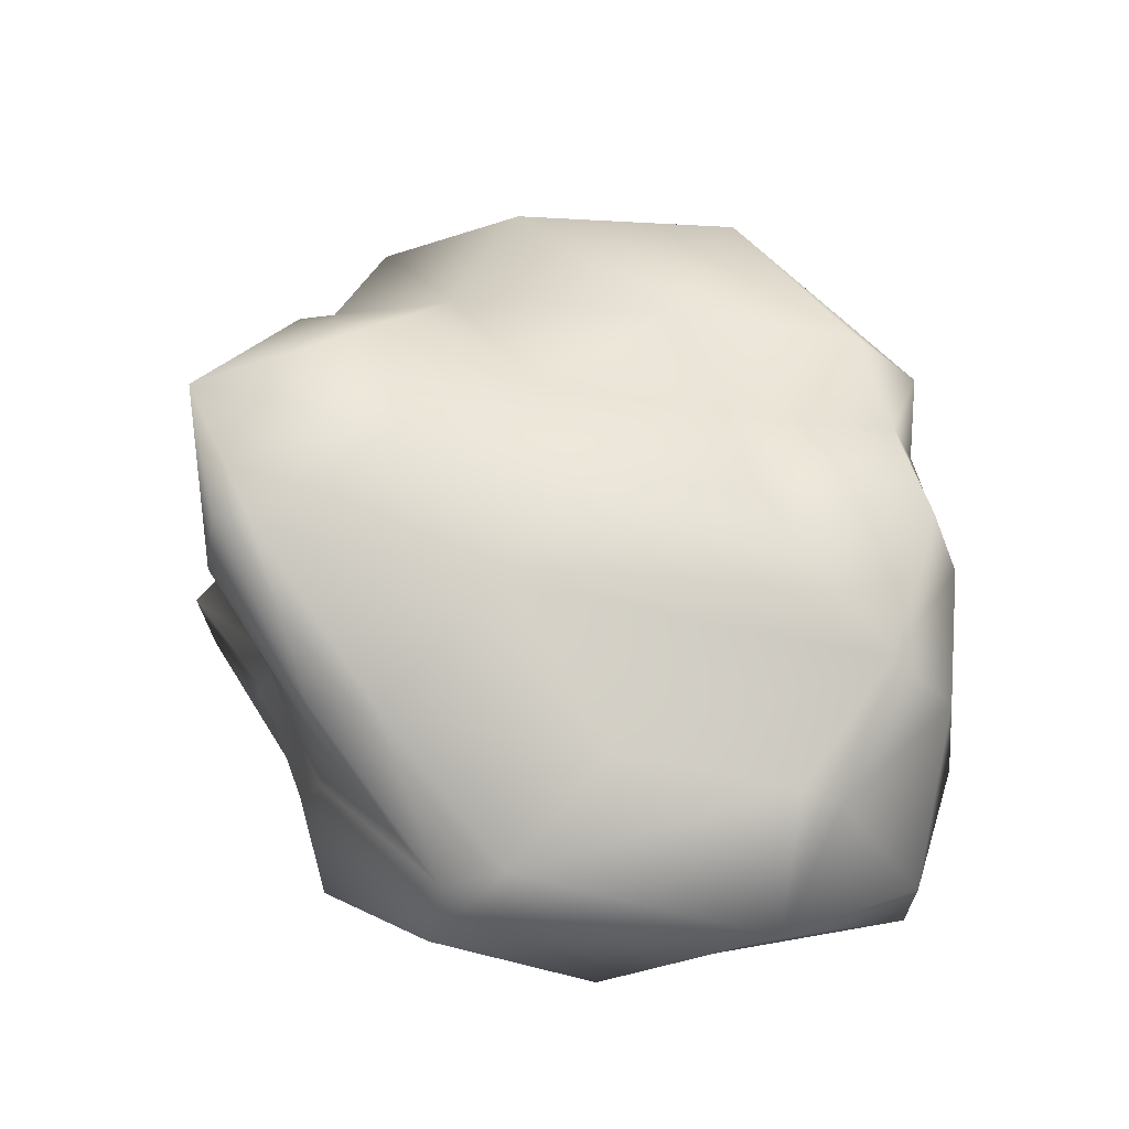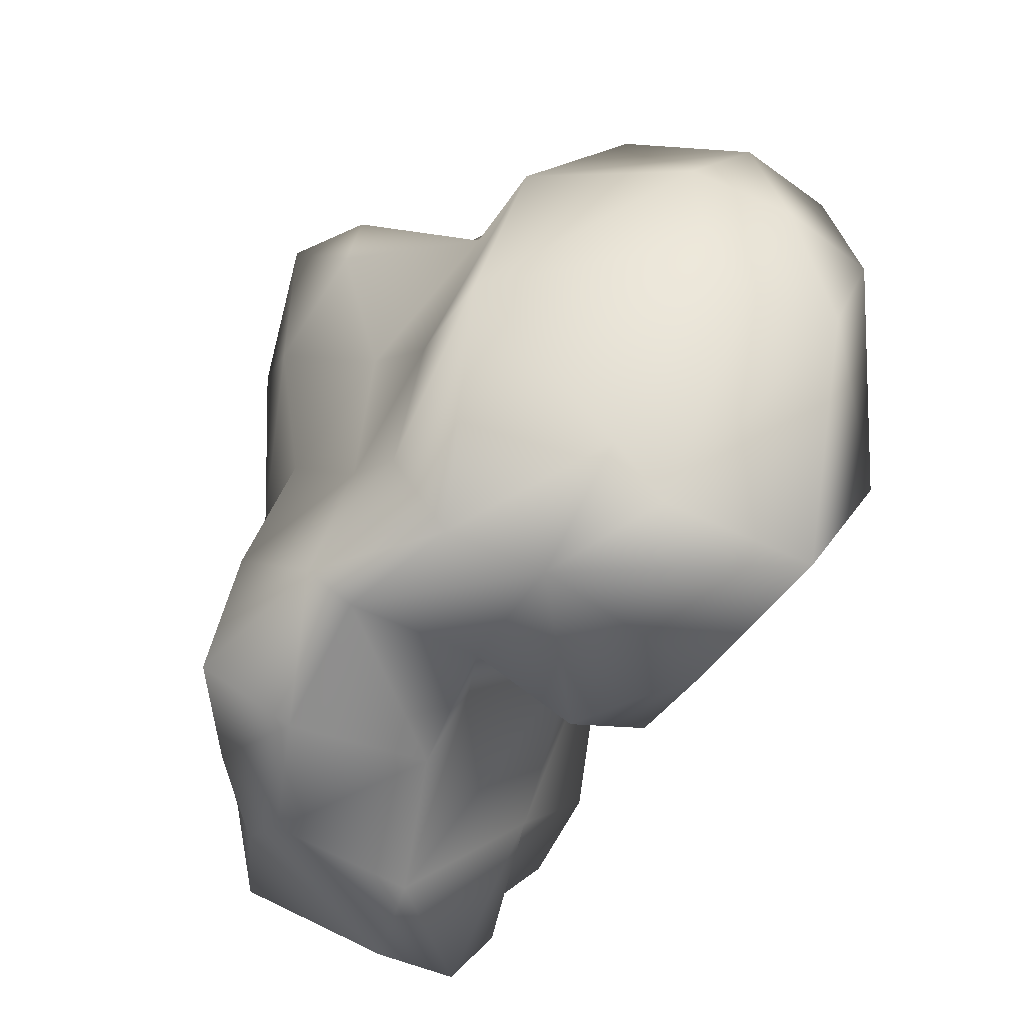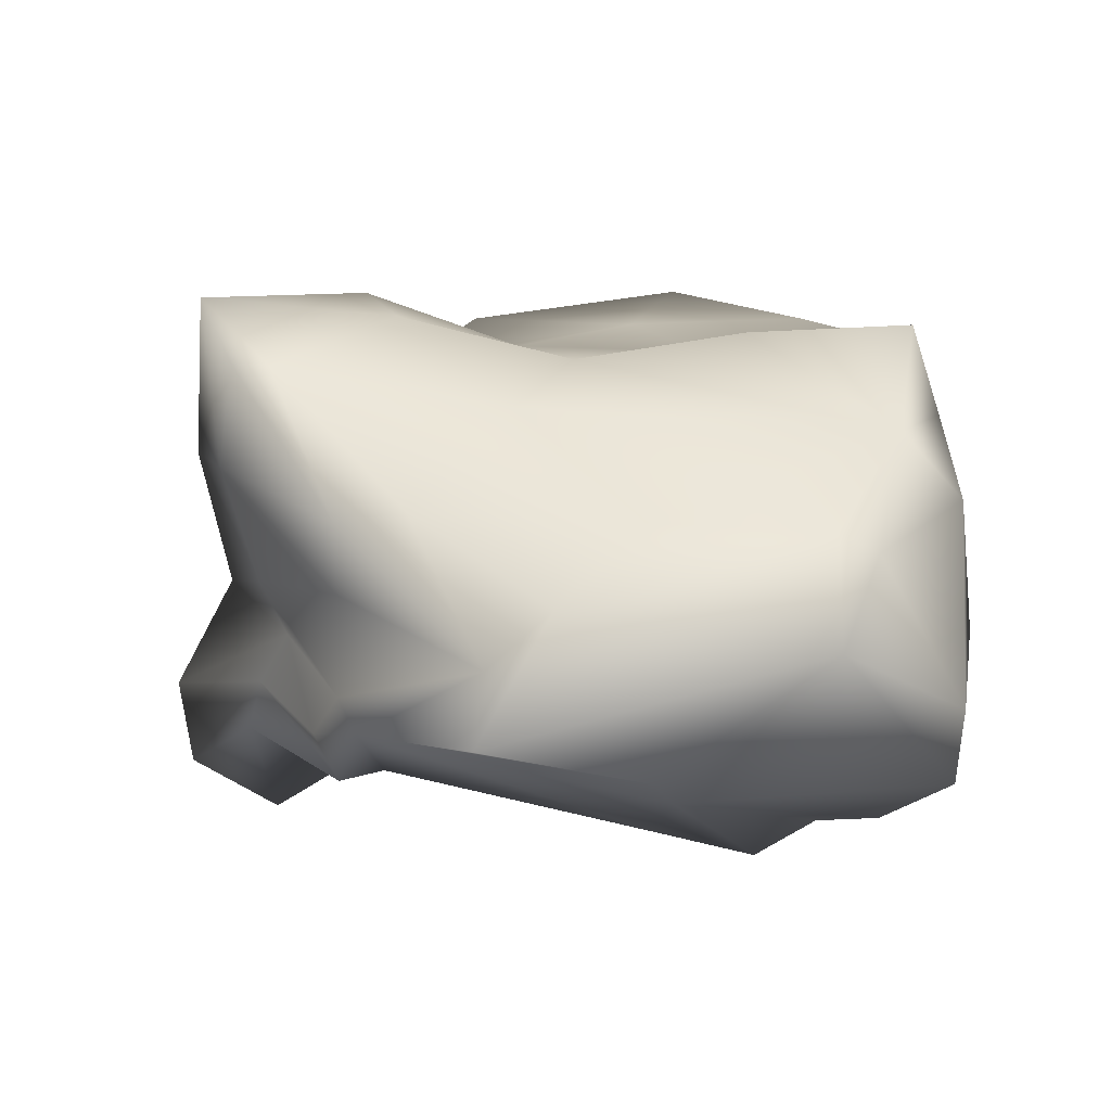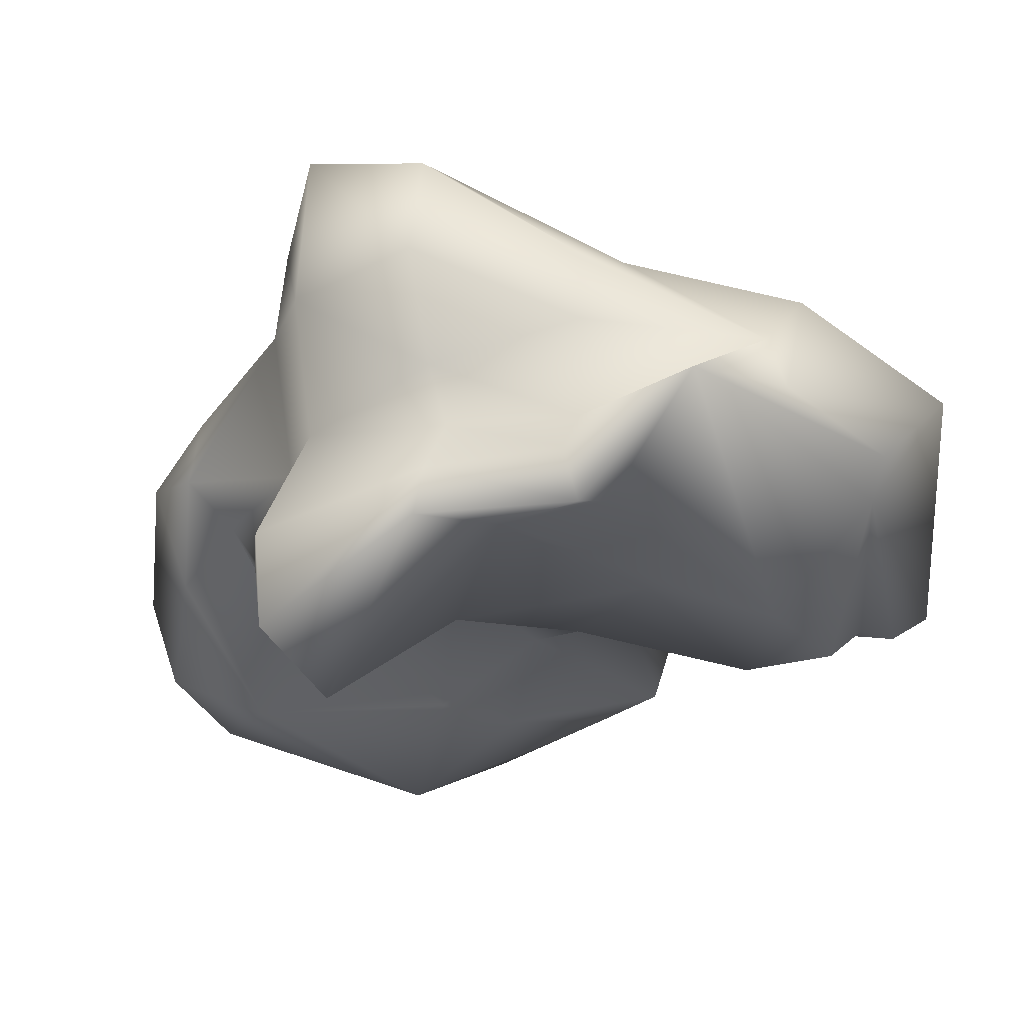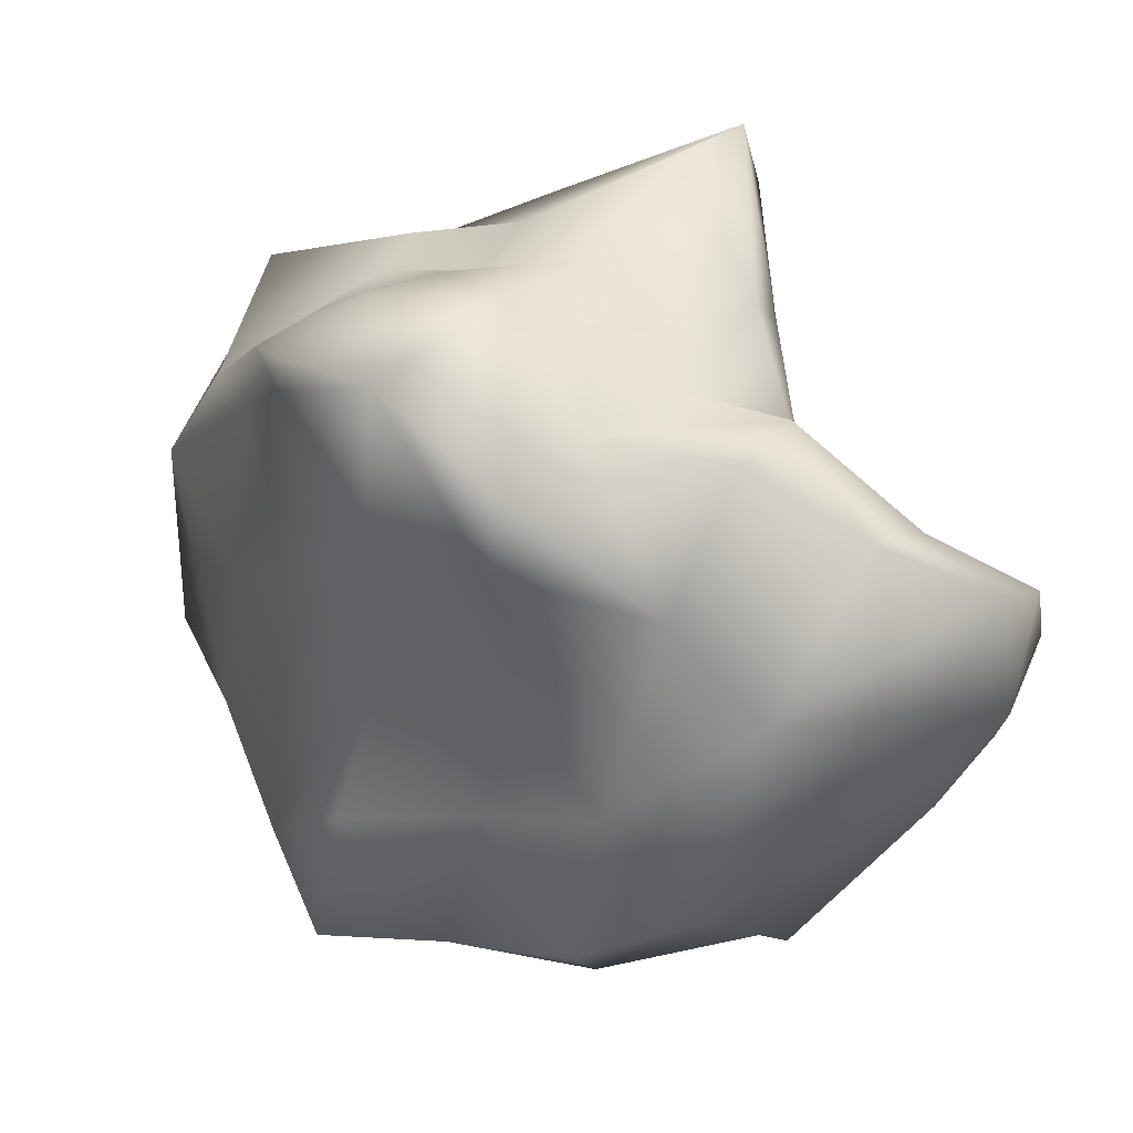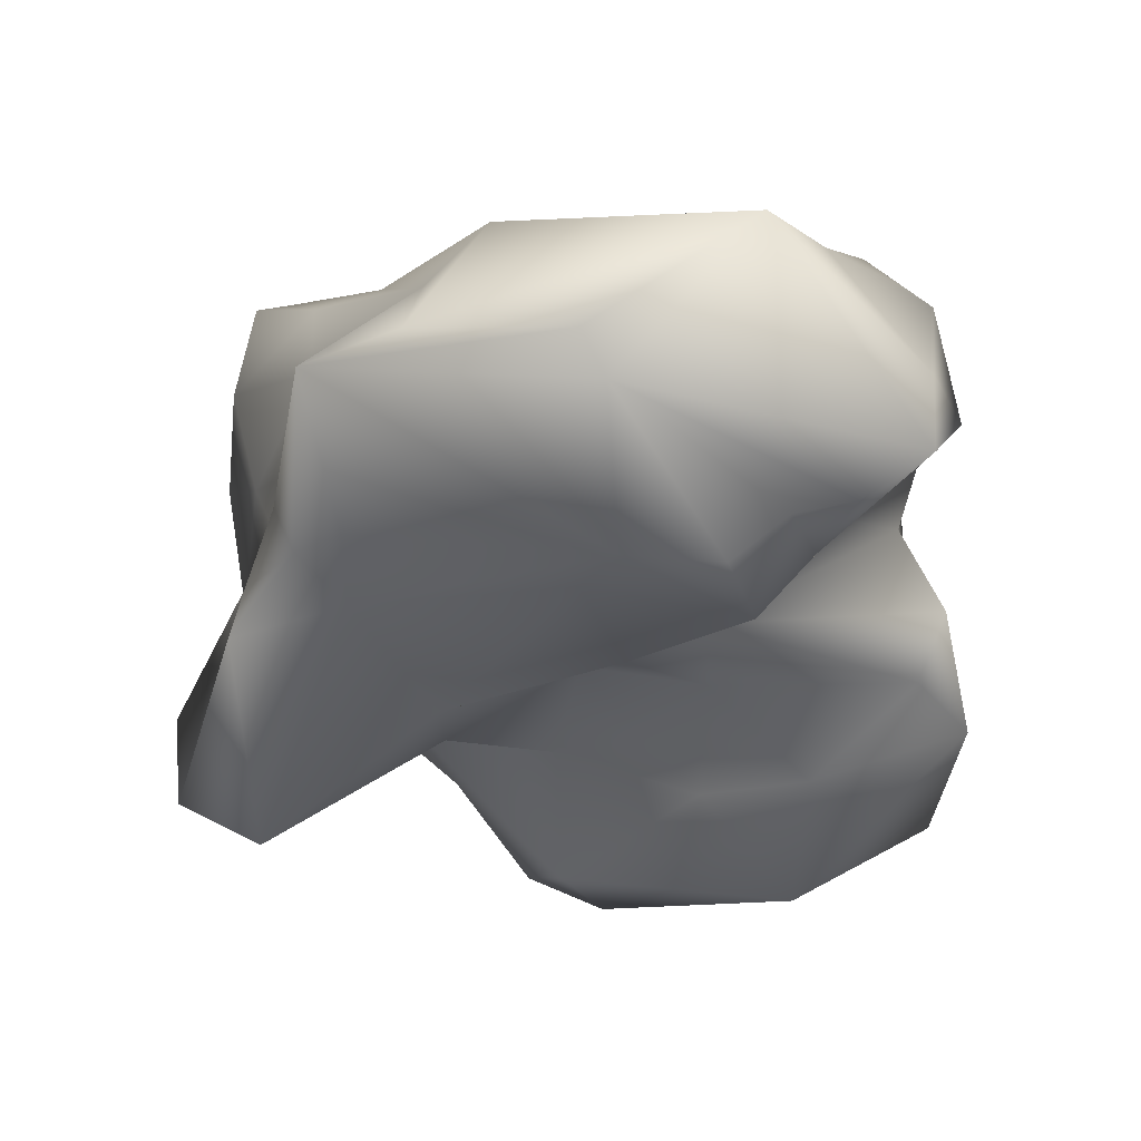
<metadata>
{"format":"obj","ext":"obj","renderer":"f3d","projection":"perspective","resolution":1024,"background":"white","views":[{"elev":59.7,"azim":91.1,"up":"+Y"},{"elev":-59.3,"azim":-116.1,"up":"+Z"},{"elev":24.7,"azim":83.6,"up":"+Y"},{"elev":-21.0,"azim":34.6,"up":"+Y"},{"elev":35.2,"azim":-142.5,"up":"+Z"},{"elev":-31.0,"azim":93.9,"up":"+Y"}]}
</metadata>
<code>
v -0.01753 -0.005773 -0.001672
v -0.01534 -0.001709 -0.00502
v -0.01489 -0.004263 -0.007677
v -0.01513 -0.009392 -0.006469
v -0.01615 -0.01116 -0.00075
v -0.01689 -0.008737 0.003632
v -0.01721 -0.004306 0.005621
v -0.01641 -0.000916 0.00114
v -0.009812 0.008402 -0.009034
v -0.008588 0.000363 -0.01633
v -0.008109 -0.002378 -0.01918
v -0.008156 -0.01032 -0.01921
v -0.009509 -0.01384 -0.01159
v -0.01175 -0.01107 0.00135
v -0.01279 -0.004464 0.007535
v -0.0132 0.000903 0.01008
v -0.01183 0.006489 0.002472
v -0.002403 0.009072 -0.0151
v -0.001819 0.005958 -0.01856
v -0.001849 0.000709 -0.01858
v -0.001458 -0.007908 -0.02114
v -0.002952 -0.00981 -0.01265
v -0.003984 -0.009892 -0.006743
v -0.005343 -0.006355 0.001153
v -0.006902 -0.002759 0.01022
v -0.007451 -0.000894 0.01343
v -0.007312 0.002795 0.01277
v -0.006053 0.006568 0.005703
v -0.00404 0.008542 -0.005741
v 0.004224 0.01054 -0.01666
v 0.004404 0.008107 -0.01778
v 0.004365 0.001357 -0.01781
v 0.004701 -0.003949 -0.01993
v 0.004377 -0.007954 -0.01822
v 0.00249 -0.006676 -0.007377
v 0.001319 -0.004636 -0.000596
v 2e-05 -0.008159 0.006716
v -0.001083 -0.009117 0.01299
v -0.00132 -0.007122 0.01442
v -0.000879 -0.001614 0.0121
v -0.001113 0.006381 0.01373
v -0.000964 0.01176 0.01308
v -0.000284 0.01221 0.009203
v 0.001097 0.009358 0.001186
v 0.002786 0.009264 -0.00848
v 0.01082 0.0132 -0.01798
v 0.01107 0.008327 -0.0196
v 0.01082 0.001011 -0.01846
v 0.00979 -0.000758 -0.01262
v 0.008875 -0.006587 -0.007593
v 0.008122 -0.008226 -0.003352
v 0.006425 -0.009819 0.006307
v 0.004808 -0.01622 0.01533
v 0.004027 -0.01343 0.0199
v 0.003969 -0.008552 0.02041
v 0.004587 -0.002166 0.01711
v 0.004393 0.005266 0.0185
v 0.004559 0.01389 0.01786
v 0.006297 0.01311 0.007881
v 0.007844 0.01095 -0.001054
v 0.009372 0.01261 -0.009729
v 0.01681 0.009905 -0.01612
v 0.01735 0.00629 -0.01933
v 0.01745 -0.000895 -0.02016
v 0.01614 -0.007106 -0.01286
v 0.01559 -0.01024 -0.009858
v 0.01412 -0.007268 -0.00135
v 0.01208 -0.006681 0.01035
v 0.01101 -0.007763 0.01644
v 0.01115 -0.005011 0.01578
v 0.01143 -0.002194 0.01425
v 0.01122 0.000865 0.01555
v 0.01098 0.007109 0.01718
v 0.01117 0.01255 0.01628
v 0.01149 0.01256 0.01443
v 0.01356 0.01066 0.002543
v 0.02274 0.006111 -0.01388
v 0.02348 -0.002124 -0.01841
v 0.02341 -0.006313 -0.01819
v 0.02278 -0.008386 -0.01462
v 0.02224 -0.008646 -0.01155
v 0.02171 -0.01078 -0.0086
v 0.02085 -0.00961 -0.003608
v 0.01854 -0.006527 0.009704
v 0.01814 -0.007222 0.01198
v 0.01795 -0.004539 0.01316
v 0.01819 -0.002472 0.01188
v 0.01825 0.003153 0.01171
v 0.01828 0.006965 0.01173
v 0.01888 0.007665 0.008285
v 0.02086 0.007388 -0.003044
v 0.02241 0.007167 -0.01191
v 0.02857 0.003878 -0.01097
v 0.02721 -0.004271 -0.003496
v 0.02466 -0.001069 0.01117
v 0.02573 0.002451 0.005214
v 0.02631 0.00571 0.002026
v 0.02861 -0.002347 -0.002356
v 0.02717 -0.000936 0.005899
f 2 3 1
f 3 4 1
f 4 5 1
f 5 6 1
f 6 7 1
f 7 8 1
f 8 2 1
f 9 10 2
f 10 3 2
f 10 11 3
f 11 4 3
f 11 12 4
f 12 13 4
f 13 5 4
f 13 14 5
f 14 6 5
f 14 15 6
f 15 7 6
f 15 16 7
f 16 17 7
f 17 8 7
f 17 9 8
f 9 2 8
f 18 19 9
f 19 10 9
f 19 20 10
f 20 11 10
f 20 12 11
f 20 21 12
f 21 13 12
f 21 22 13
f 22 23 13
f 23 14 13
f 23 24 14
f 24 25 14
f 25 15 14
f 25 26 15
f 26 16 15
f 26 27 16
f 27 28 16
f 28 17 16
f 28 29 17
f 29 9 17
f 29 18 9
f 30 19 18
f 30 31 19
f 31 20 19
f 31 32 20
f 32 33 20
f 33 21 20
f 33 34 21
f 34 22 21
f 34 35 22
f 35 23 22
f 35 36 23
f 36 24 23
f 36 37 24
f 37 25 24
f 37 38 25
f 38 39 25
f 39 40 25
f 40 26 25
f 40 41 26
f 41 27 26
f 41 28 27
f 41 42 28
f 42 43 28
f 43 44 28
f 44 29 28
f 44 45 29
f 45 18 29
f 45 30 18
f 46 47 30
f 47 31 30
f 47 48 31
f 48 32 31
f 48 49 32
f 49 50 32
f 50 33 32
f 50 34 33
f 50 35 34
f 50 51 35
f 51 36 35
f 51 52 36
f 52 37 36
f 52 53 37
f 53 38 37
f 53 54 38
f 54 39 38
f 54 55 39
f 55 40 39
f 55 56 40
f 56 41 40
f 56 57 41
f 57 42 41
f 57 58 42
f 58 43 42
f 58 59 43
f 59 44 43
f 59 60 44
f 60 45 44
f 60 61 45
f 61 30 45
f 61 46 30
f 62 47 46
f 62 63 47
f 63 48 47
f 63 64 48
f 64 49 48
f 64 50 49
f 64 65 50
f 65 51 50
f 65 66 51
f 66 67 51
f 67 52 51
f 67 68 52
f 68 53 52
f 68 69 53
f 69 54 53
f 69 70 54
f 70 55 54
f 70 71 55
f 71 56 55
f 71 72 56
f 72 57 56
f 72 73 57
f 73 58 57
f 73 74 58
f 74 75 58
f 75 59 58
f 75 76 59
f 76 60 59
f 76 62 60
f 62 61 60
f 62 46 61
f 77 63 62
f 77 78 63
f 78 64 63
f 78 79 64
f 79 65 64
f 79 80 65
f 80 81 65
f 81 66 65
f 81 82 66
f 82 83 66
f 83 67 66
f 83 68 67
f 83 84 68
f 84 85 68
f 85 69 68
f 85 70 69
f 85 86 70
f 86 71 70
f 86 87 71
f 87 72 71
f 87 88 72
f 88 73 72
f 88 89 73
f 89 74 73
f 89 75 74
f 89 90 75
f 90 76 75
f 90 91 76
f 91 62 76
f 91 92 62
f 92 77 62
f 93 78 77
f 93 79 78
f 93 94 79
f 94 80 79
f 94 81 80
f 94 82 81
f 94 83 82
f 94 95 83
f 95 84 83
f 95 85 84
f 95 86 85
f 95 87 86
f 95 96 87
f 96 88 87
f 96 89 88
f 96 90 89
f 96 97 90
f 97 91 90
f 97 92 91
f 97 93 92
f 93 77 92
f 98 94 93
f 98 95 94
f 98 99 95
f 99 96 95
f 99 97 96
f 99 93 97
f 99 98 93

</code>
